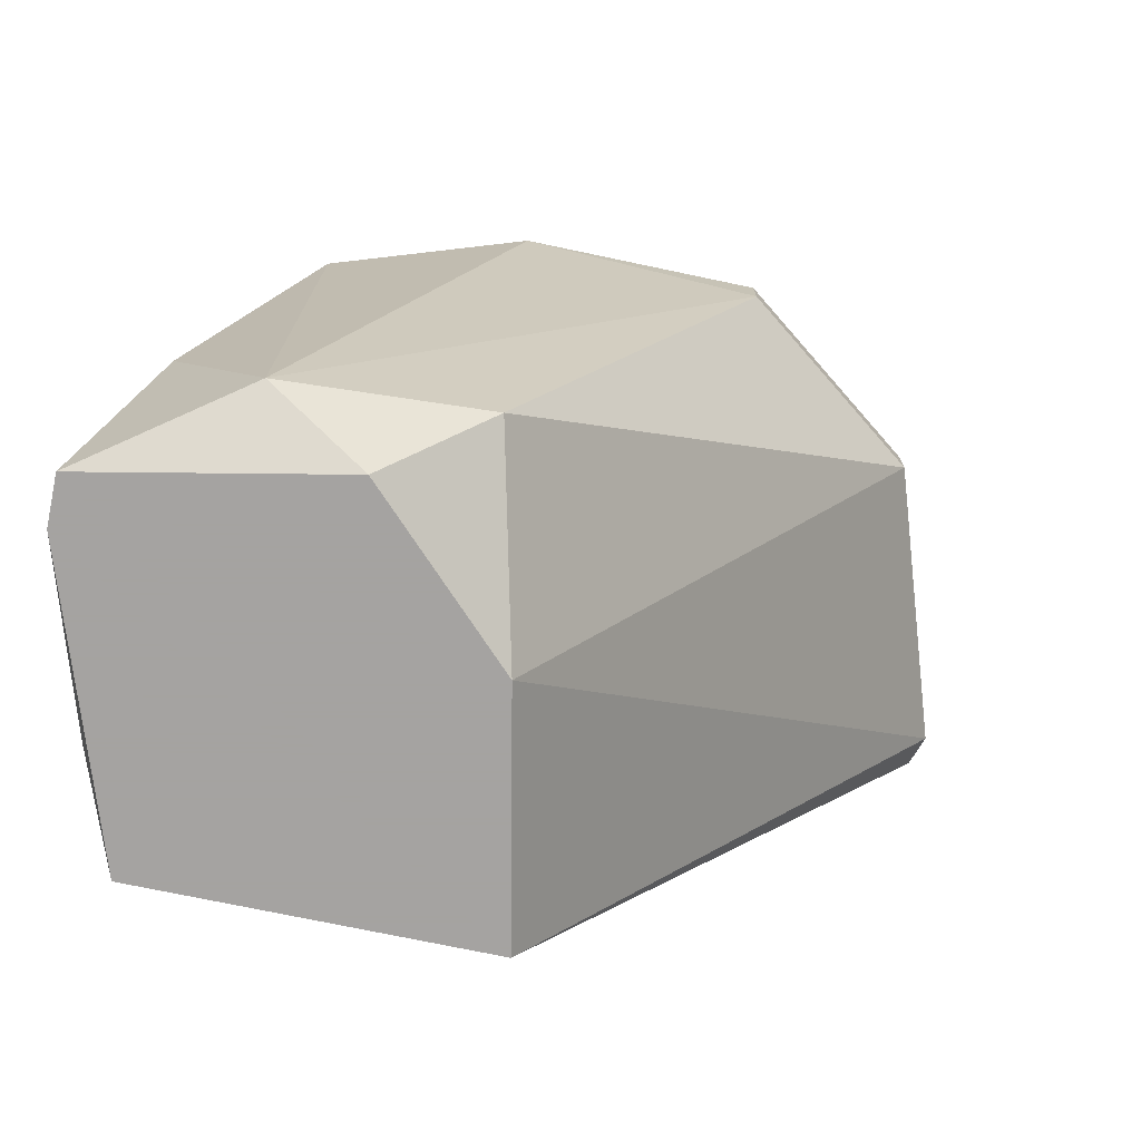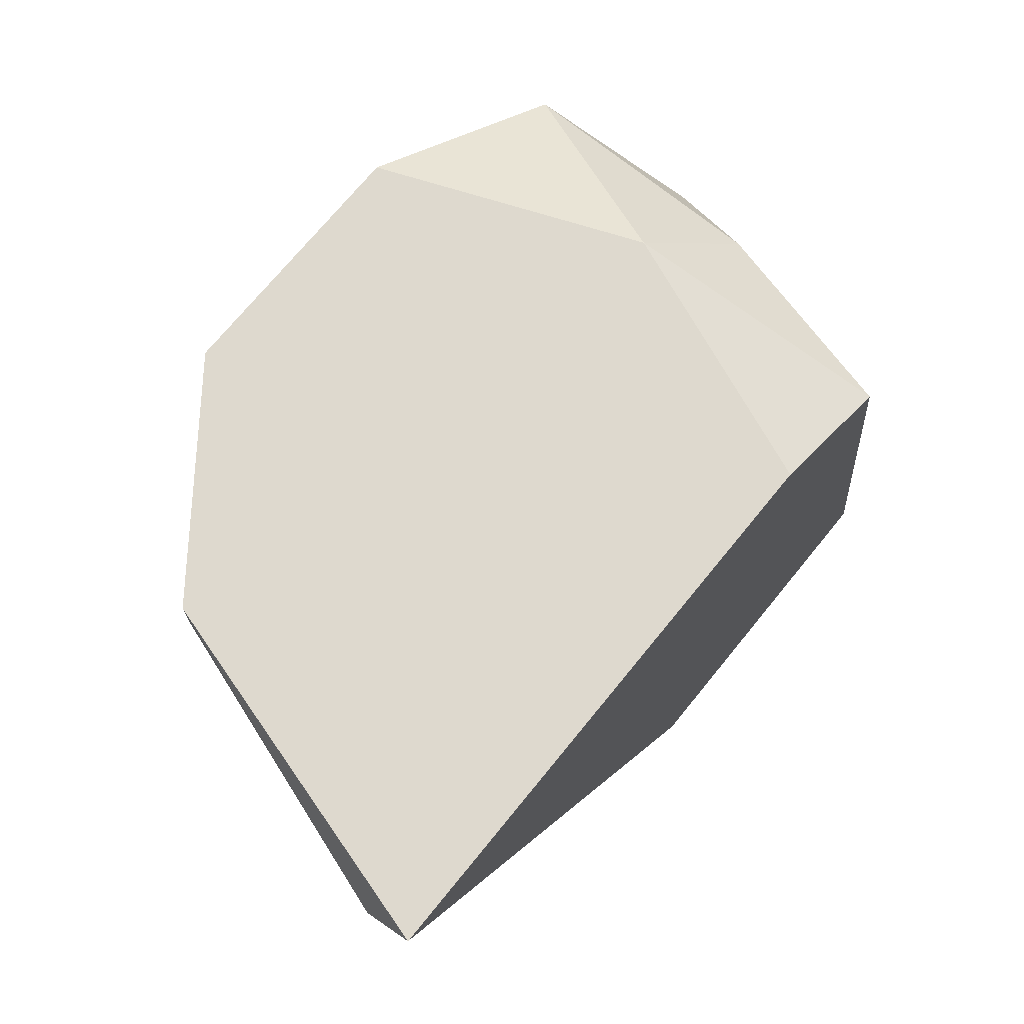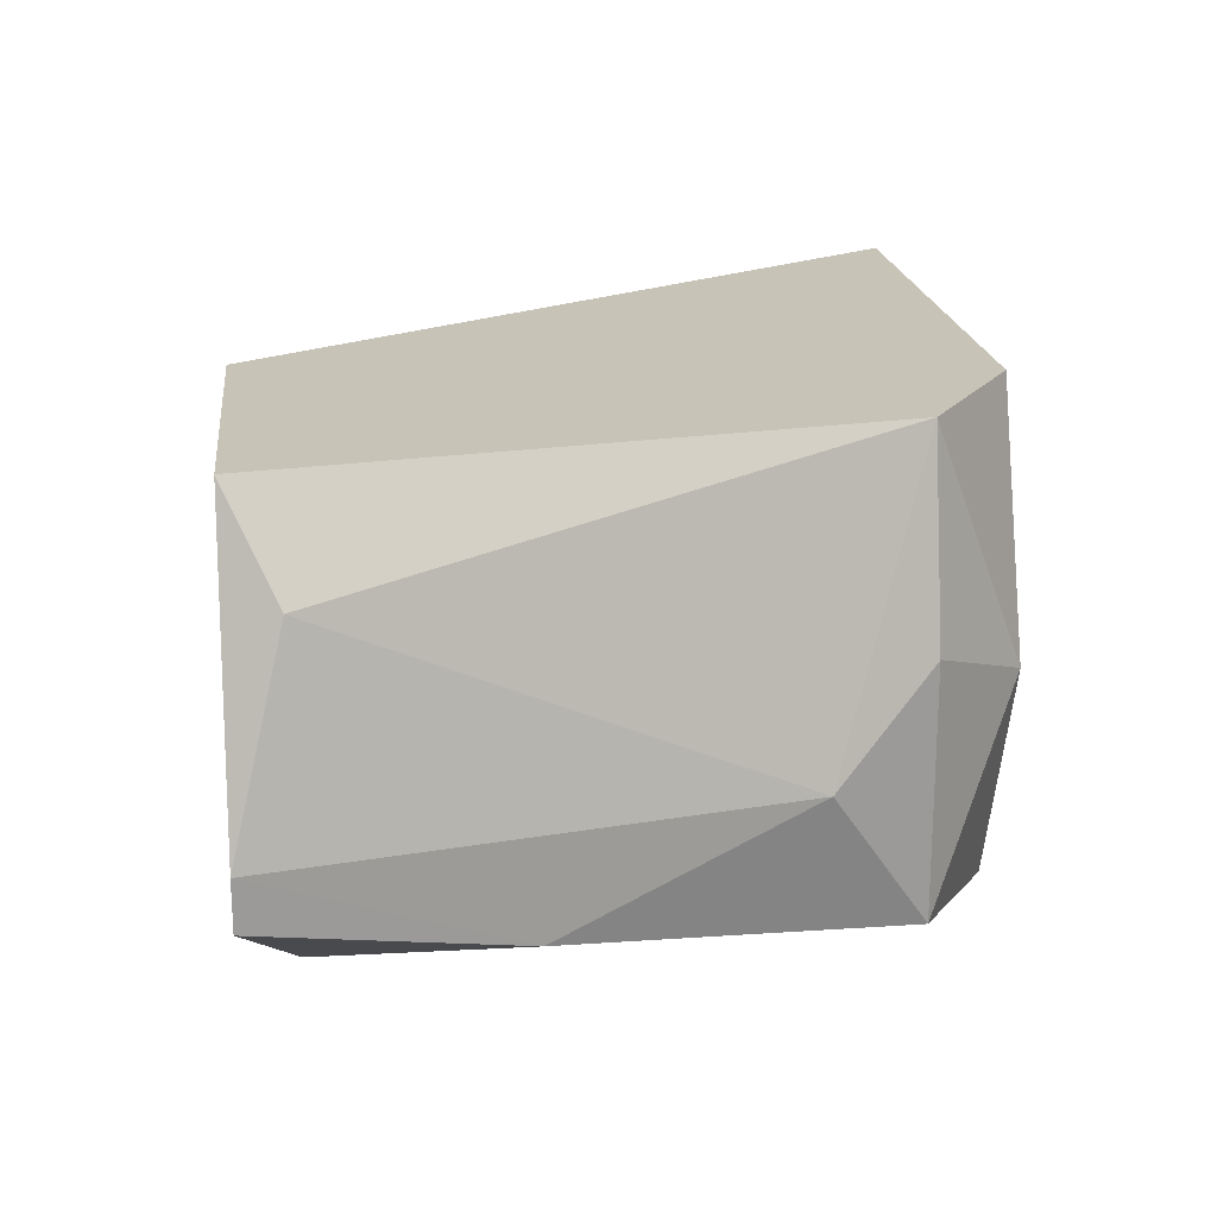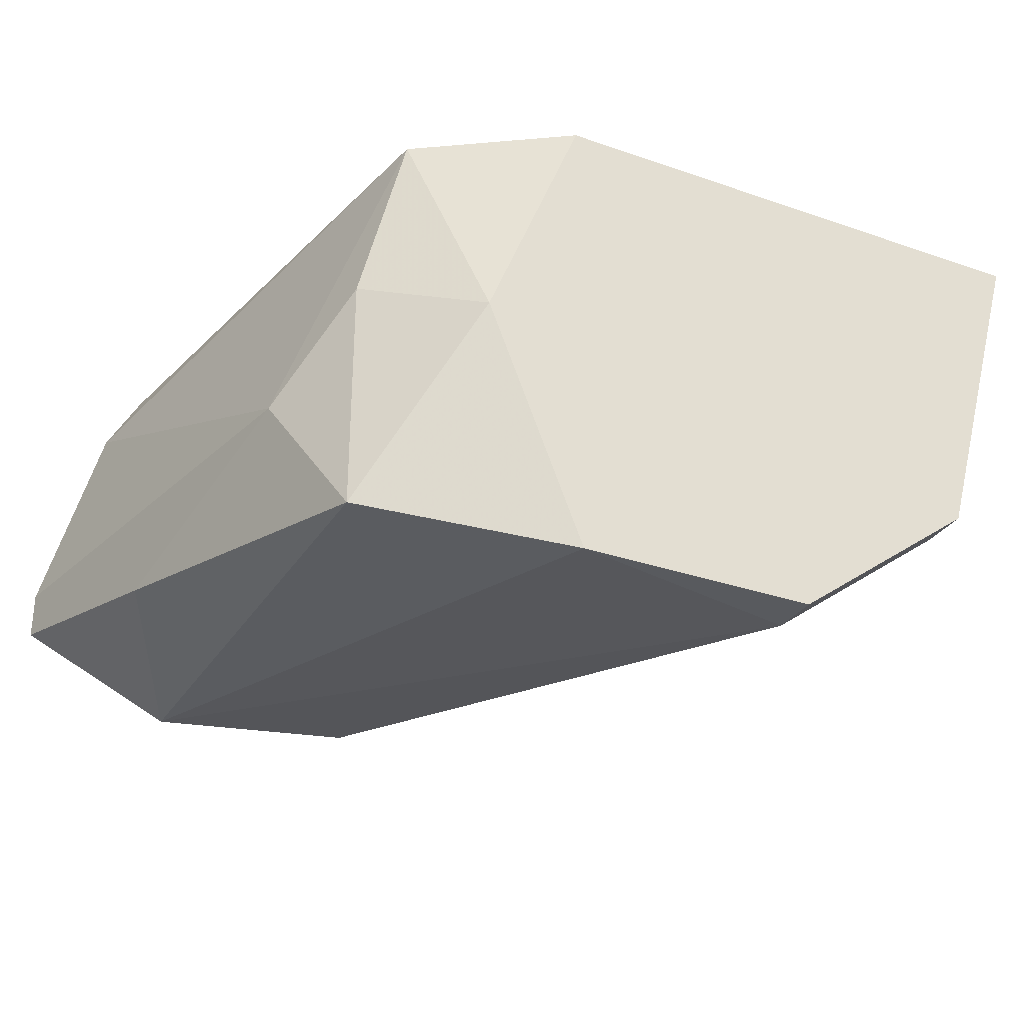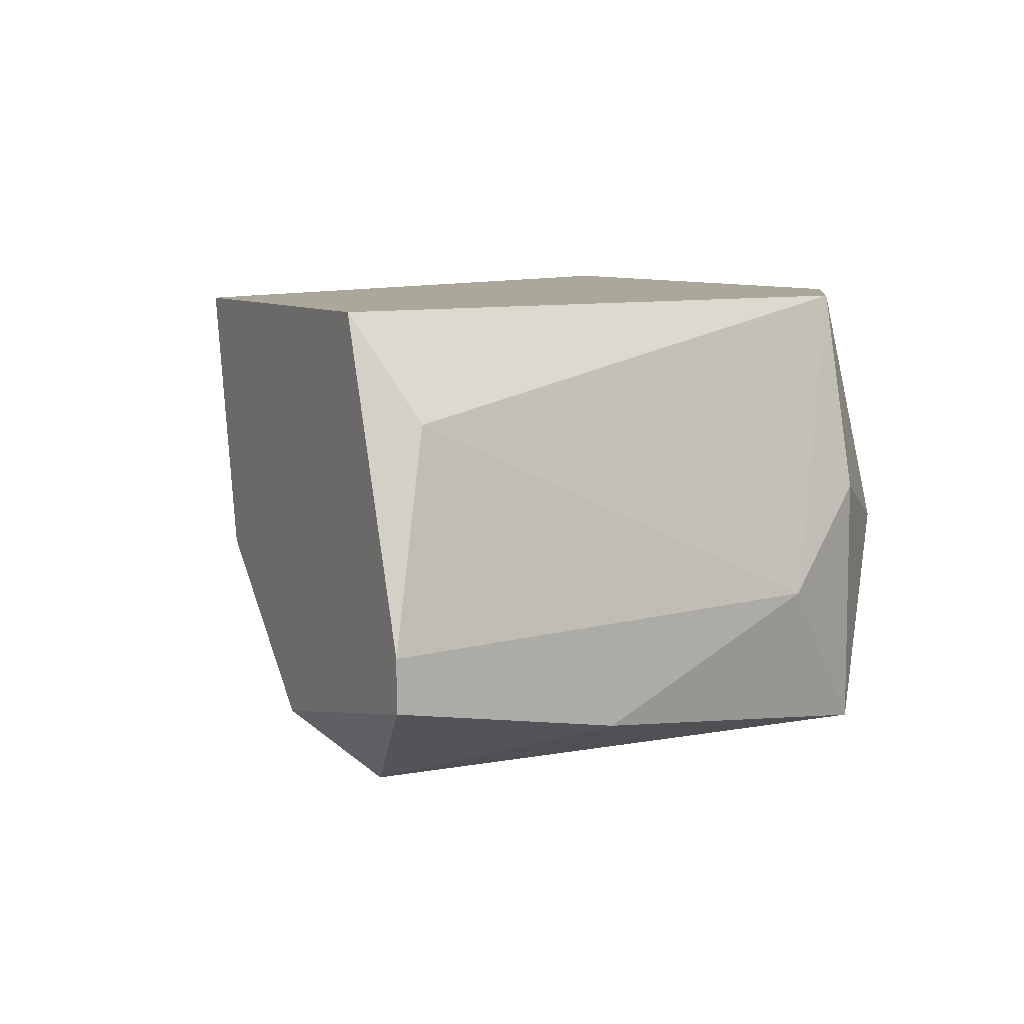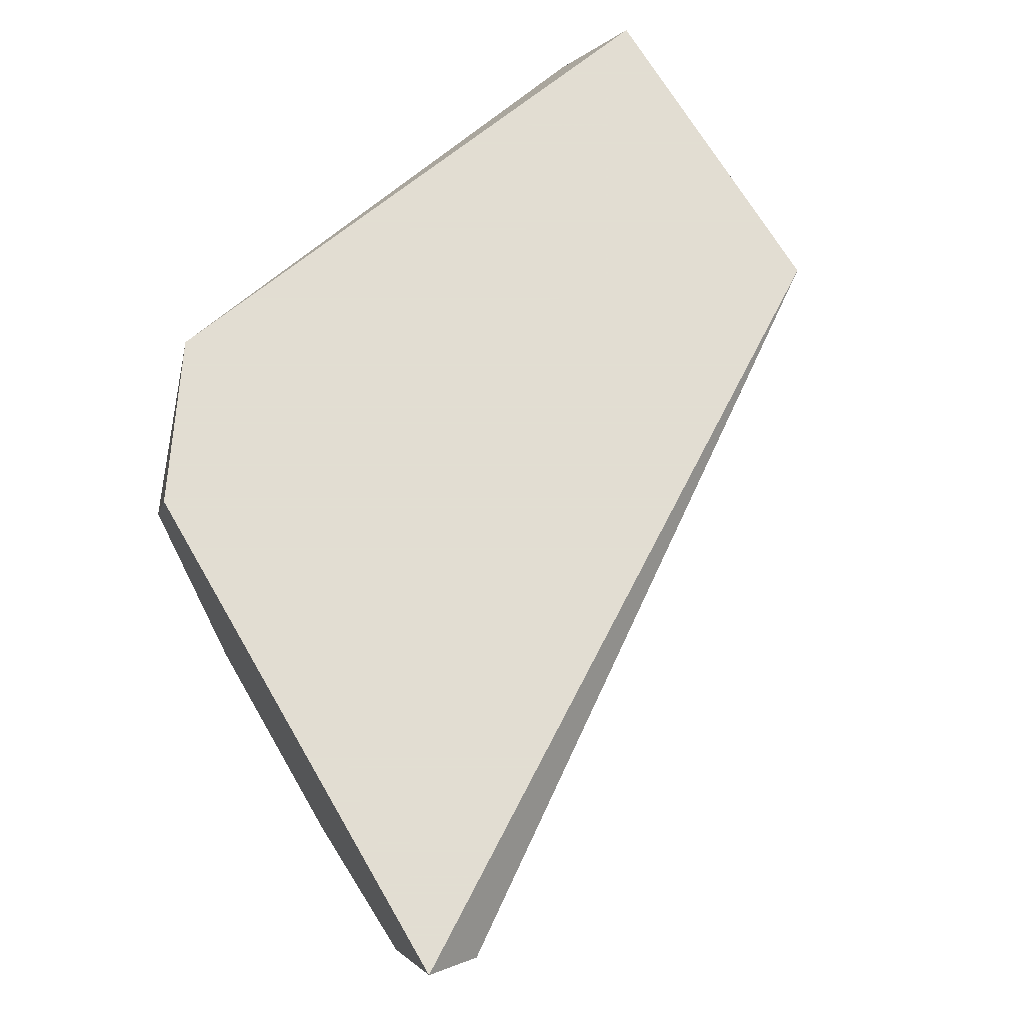
<metadata>
{"format":"obj","ext":"obj","renderer":"f3d","projection":"perspective","resolution":1024,"background":"white","views":[{"elev":-73.1,"azim":-11.9,"up":"+Z"},{"elev":71.6,"azim":129.1,"up":"+Z"},{"elev":19.7,"azim":-96.6,"up":"+Y"},{"elev":-30.5,"azim":-26.6,"up":"+Y"},{"elev":8.2,"azim":-117.6,"up":"+Y"},{"elev":68.1,"azim":59.9,"up":"+Y"}]}
</metadata>
<code>
v -0.02815 -0.008921 0.0123
v -0.02815 -0.01384 0.0123
v -0.02815 -0.01384 0.001469
v -0.02322 -0.009904 0.000484
v -0.02618 -0.009904 0.01427
v -0.02618 -0.01286 0.000484
v -0.01929 -0.01483 0.01328
v -0.01929 -0.01483 0.01427
v -0.02421 -0.01384 0.002454
v -0.02421 -0.00498 0.01427
v -0.02421 -0.01483 0.01427
v -0.01338 -0.005966 0.01328
v -0.01338 -0.00498 0.01427
v -0.02224 -0.00498 0.000484
v -0.01535 -0.01187 0.01328
v -0.01535 -0.01187 0.01427
v -0.03012 -0.01286 0.005408
v -0.03012 -0.006951 0.001469
v -0.0311 -0.01089 0.000484
v -0.0311 -0.01187 0.000484
v -0.02913 -0.01089 0.01033
v -0.02913 -0.00498 0.000484
v -0.02716 -0.00498 0.0123
f 21 2 1
f 13 5 8
f 20 19 14
f 13 14 23
f 14 19 22
f 23 14 22
f 15 9 4
f 20 14 4
f 14 13 12
f 15 4 12
f 4 14 12
f 5 13 10
f 13 23 10
f 23 5 10
f 8 5 11
f 5 2 11
f 2 3 11
f 22 19 18
f 23 22 18
f 19 21 18
f 21 23 18
f 4 9 6
f 20 4 6
f 9 3 6
f 3 20 6
f 15 8 7
f 9 15 7
f 3 9 7
f 8 11 7
f 11 3 7
f 13 8 16
f 8 15 16
f 12 13 16
f 15 12 16
f 19 20 17
f 20 3 17
f 3 2 17
f 21 19 17
f 2 21 17
f 5 23 1
f 2 5 1
f 23 21 1

</code>
